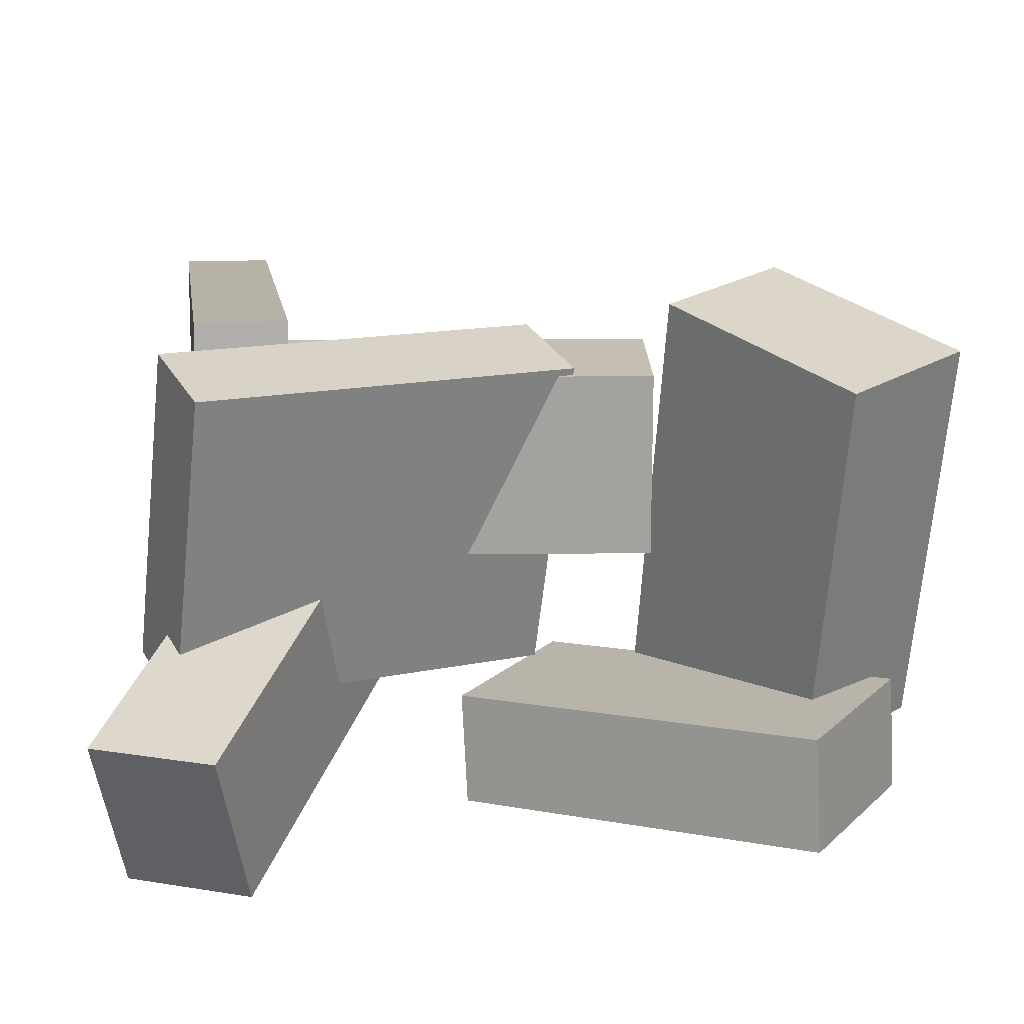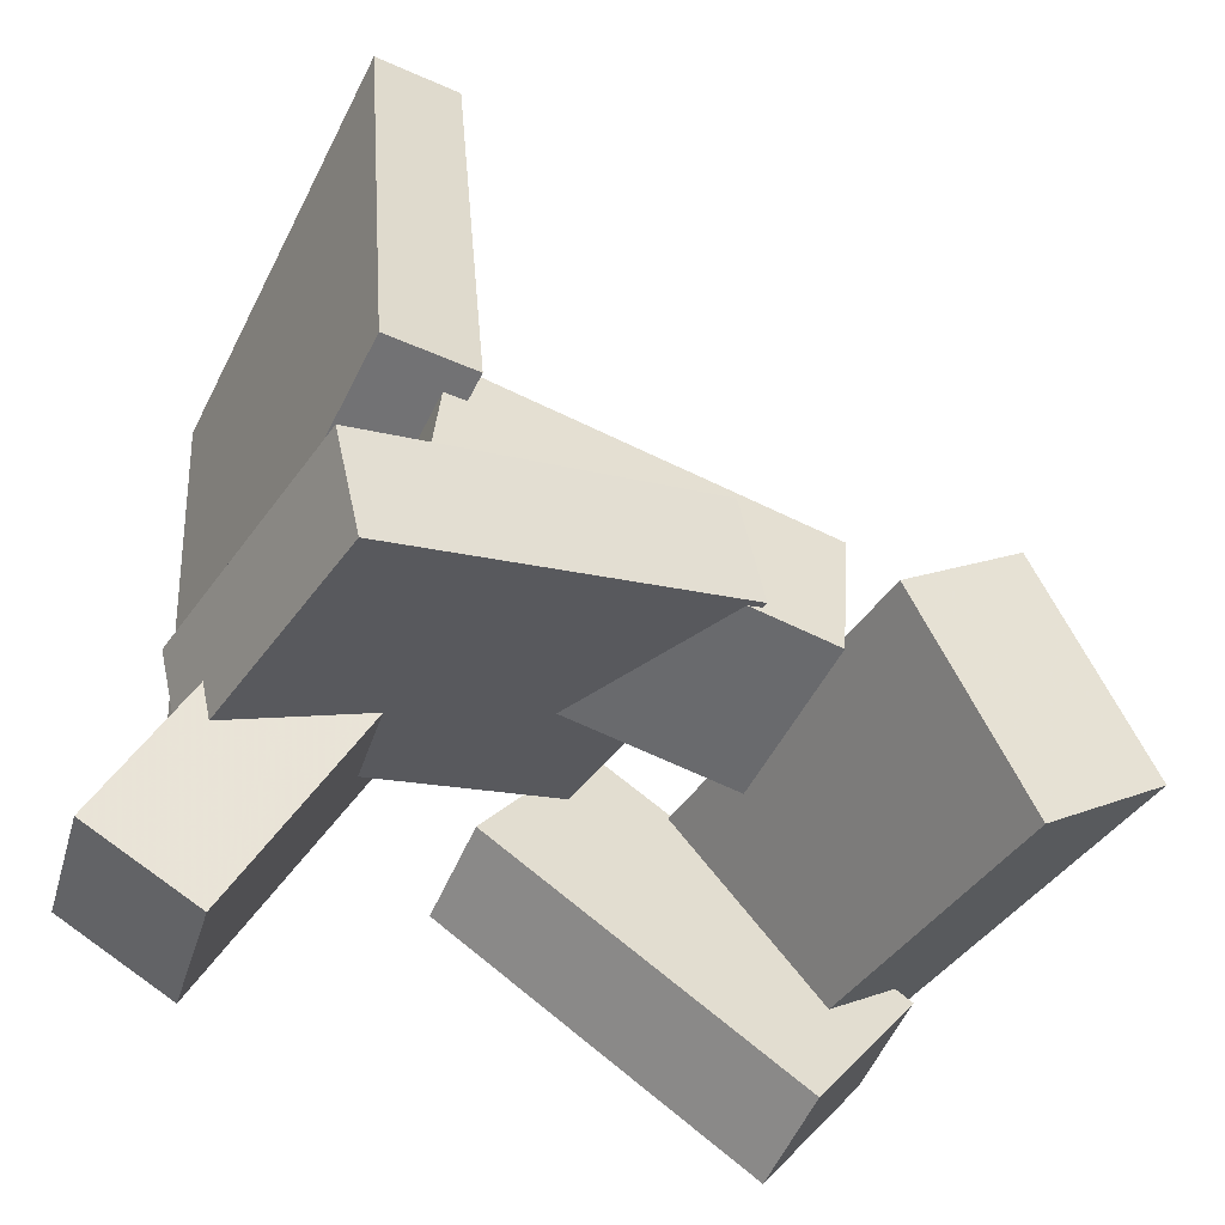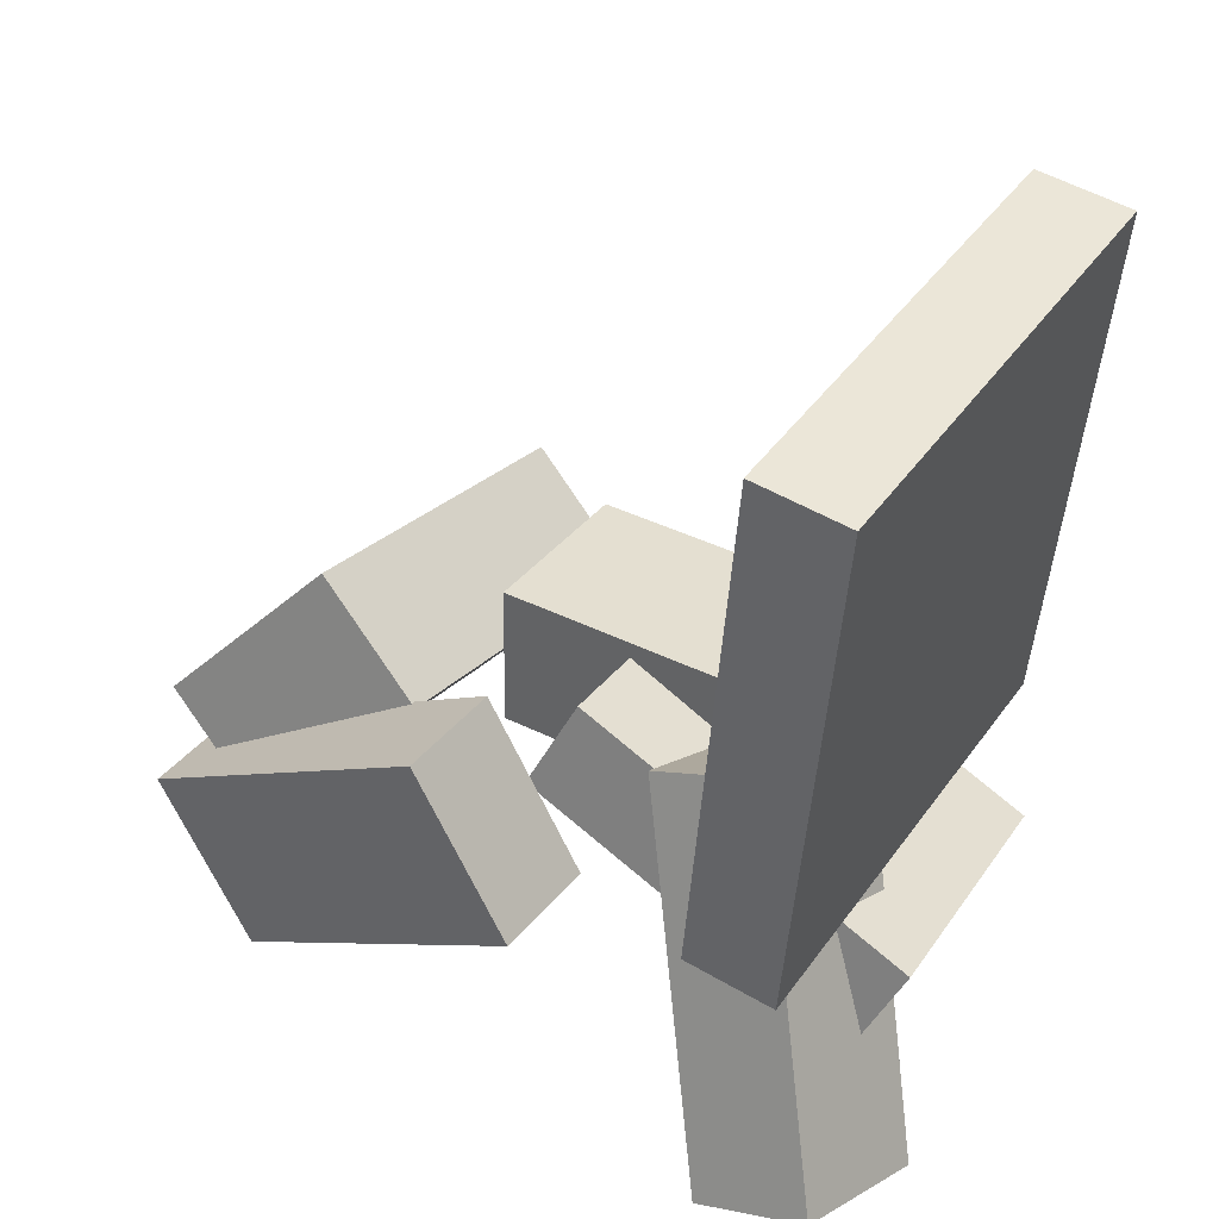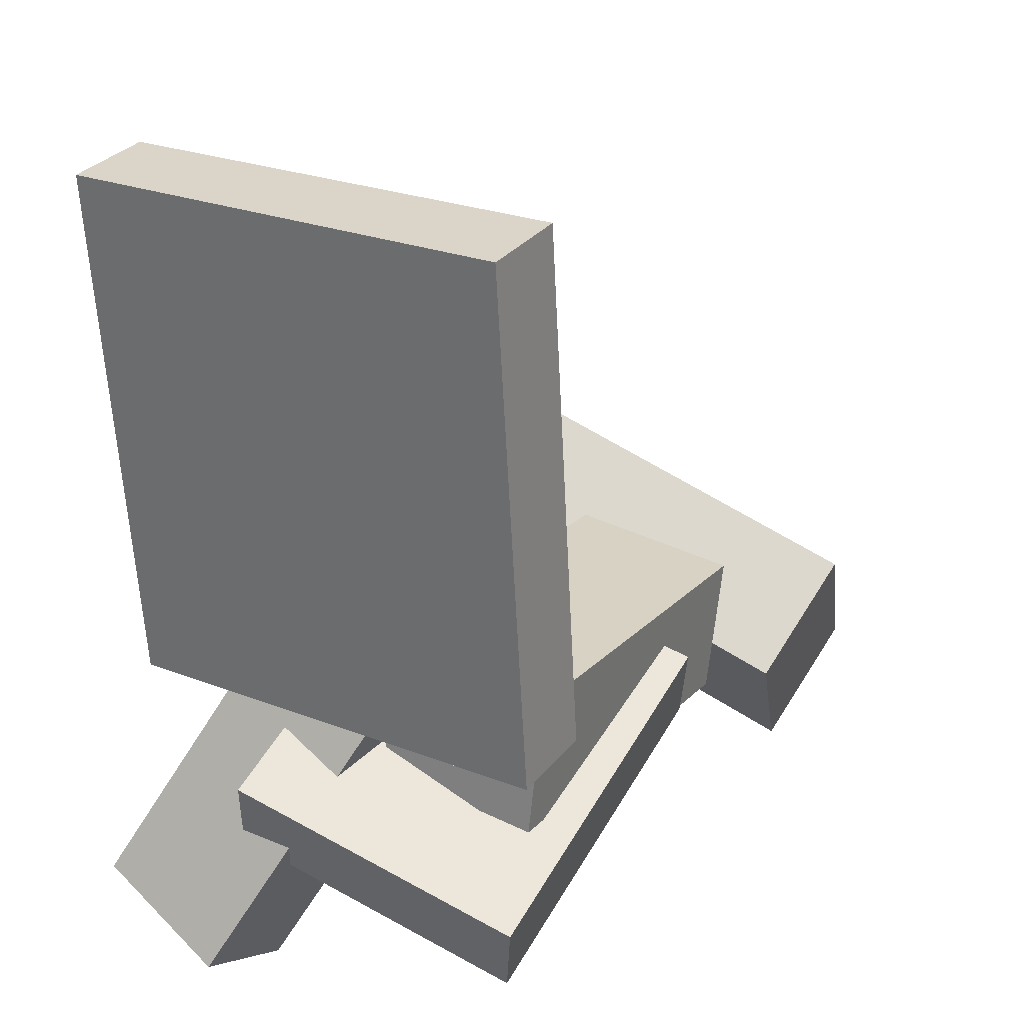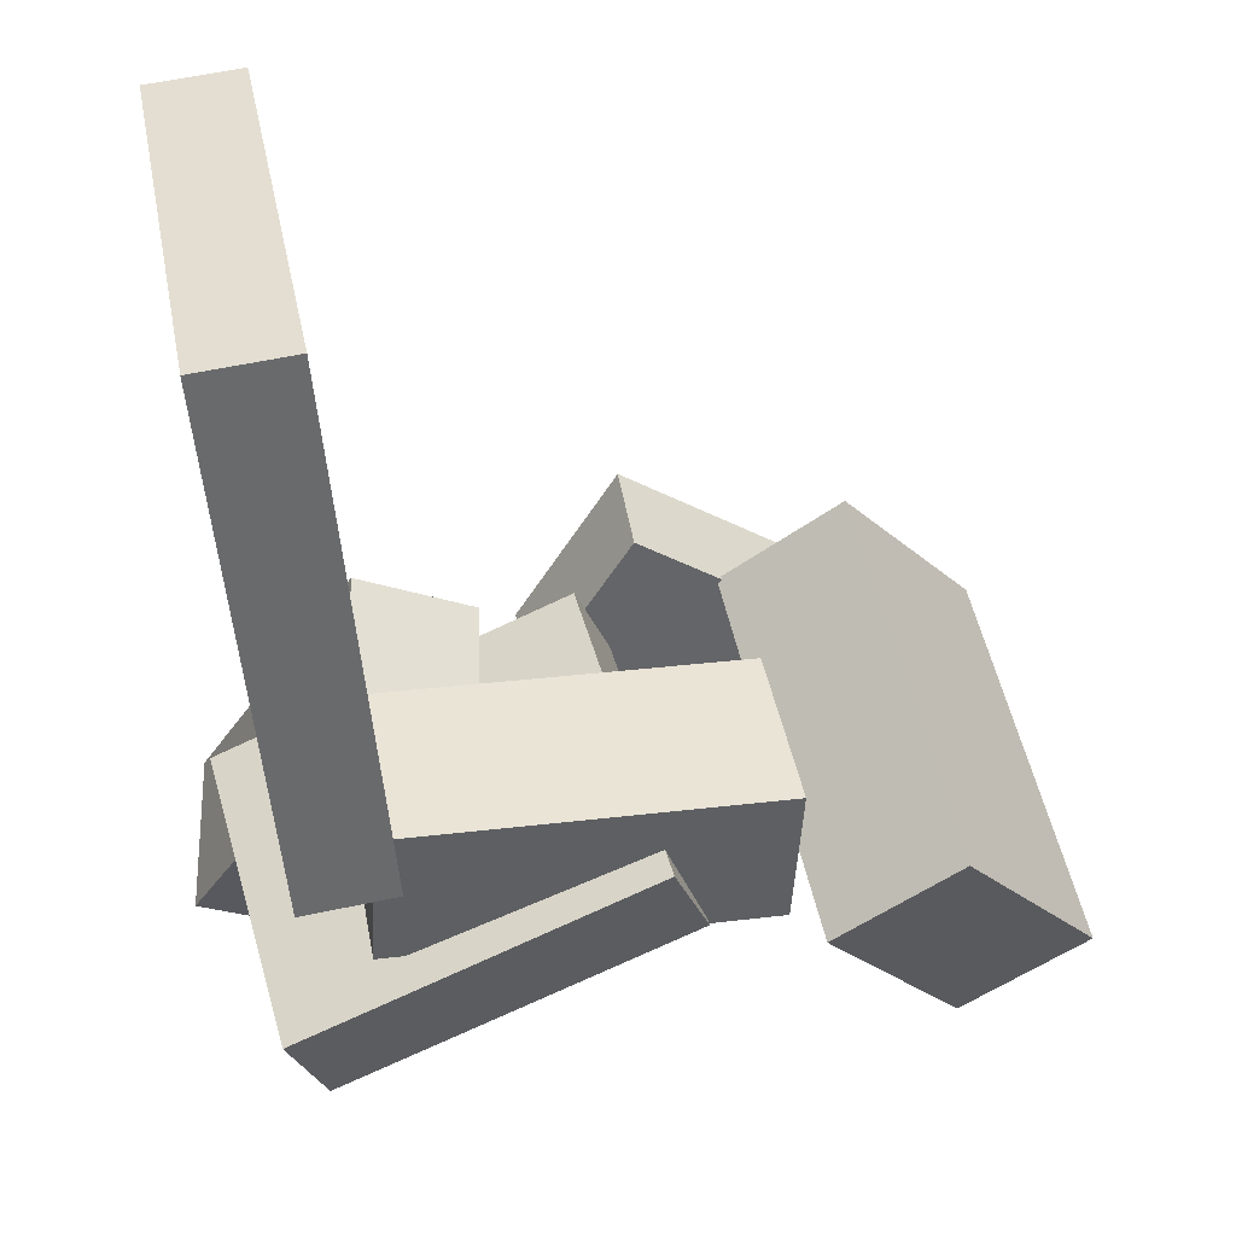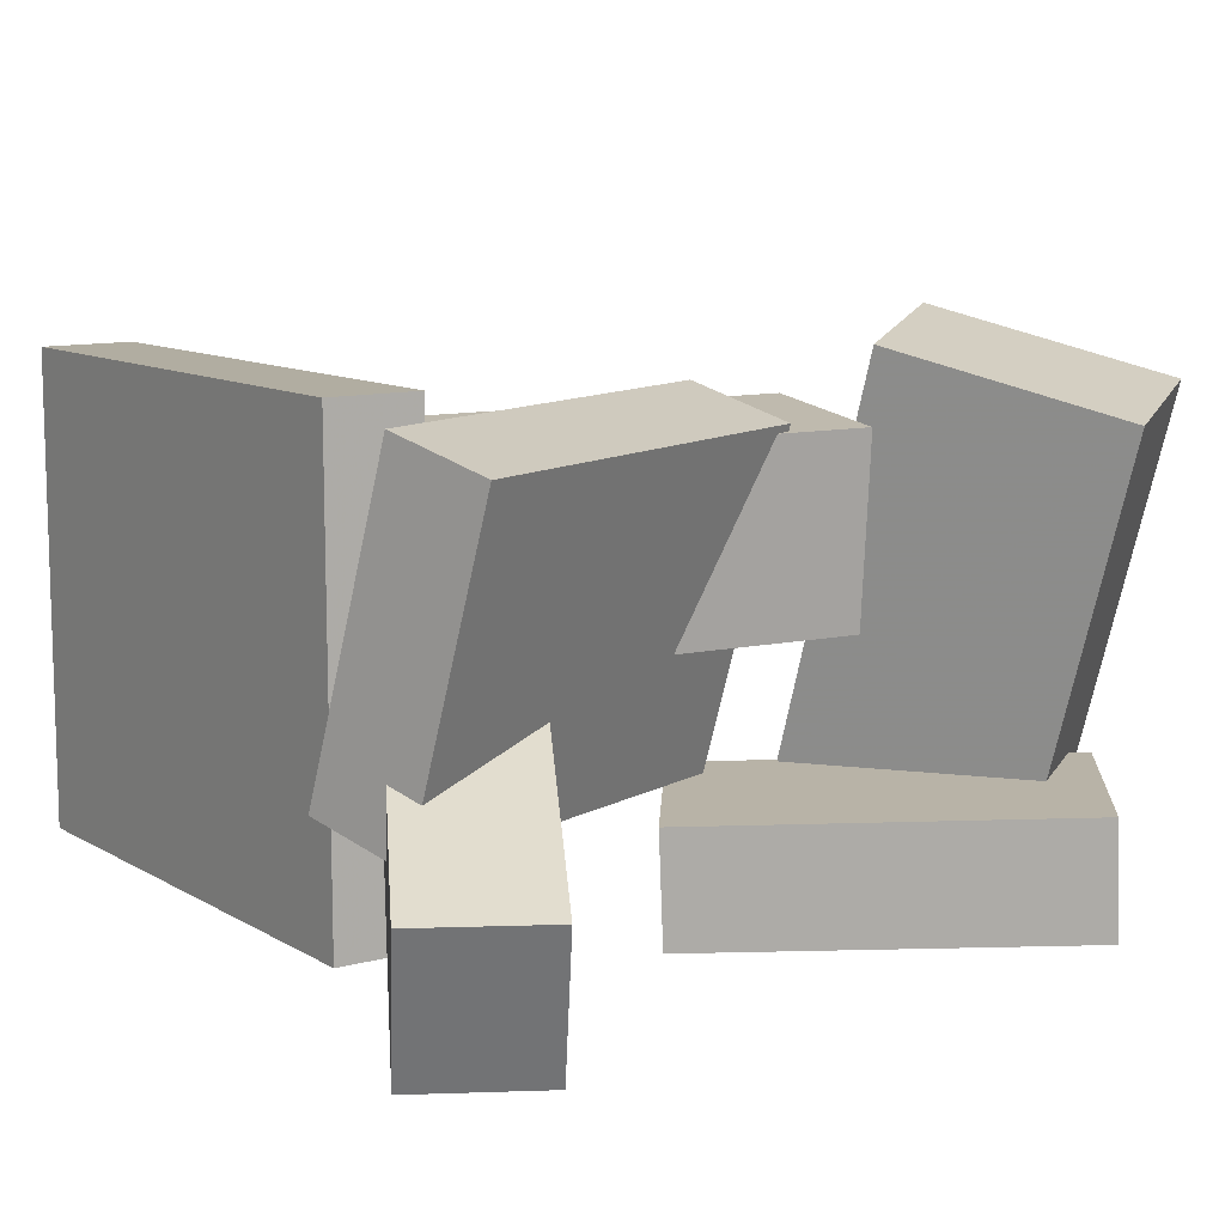
<metadata>
{"format":"obj","ext":"obj","renderer":"f3d","projection":"perspective","resolution":1024,"background":"white","views":[{"elev":12.8,"azim":-3.3,"up":"+Z"},{"elev":-56.9,"azim":-26.5,"up":"+Y"},{"elev":41.8,"azim":-147.4,"up":"+Y"},{"elev":26.3,"azim":-57.7,"up":"+Y"},{"elev":38.1,"azim":-11.0,"up":"+Y"},{"elev":10.9,"azim":-29.5,"up":"+Z"}]}
</metadata>
<code>
v -0.2189 -0.06863 -0.1652
v -0.218 -0.06543 0.1669
v -0.2506 0.3224 -0.1688
v -0.2496 0.3256 0.1632
v -0.1527 -0.06327 -0.1654
v -0.1518 -0.06007 0.1667
v -0.1844 0.3277 -0.1691
v -0.1834 0.3309 0.163
f 1.0 7.0 5.0
f 1.0 3.0 7.0
f 1.0 4.0 3.0
f 1.0 2.0 4.0
f 3.0 8.0 7.0
f 3.0 4.0 8.0
f 5.0 7.0 8.0
f 5.0 8.0 6.0
f 1.0 5.0 6.0
f 1.0 6.0 2.0
f 2.0 6.0 8.0
f 2.0 8.0 4.0
v -0.17 -0.1263 0.01226
v 0.09934 -0.1367 0.01279
v -0.1707 -0.1371 0.1391
v 0.09868 -0.1475 0.1396
v -0.1659 -0.01836 0.02146
v 0.1035 -0.02873 0.02199
v -0.1666 -0.02914 0.1483
v 0.1028 -0.03951 0.1488
f 9.0 15.0 13.0
f 9.0 11.0 15.0
f 9.0 12.0 11.0
f 9.0 10.0 12.0
f 11.0 16.0 15.0
f 11.0 12.0 16.0
f 13.0 15.0 16.0
f 13.0 16.0 14.0
f 9.0 13.0 14.0
f 9.0 14.0 10.0
f 10.0 14.0 16.0
f 10.0 16.0 12.0
v -0.1943 -0.3124 -0.07737
v -0.08635 -0.07224 0.03728
v -0.2781 -0.2749 -0.07707
v -0.1701 -0.03472 0.03758
v -0.1759 -0.2705 -0.1824
v -0.06796 -0.03034 -0.06779
v -0.2597 -0.233 -0.1821
v -0.1517 0.007178 -0.06749
f 17.0 23.0 21.0
f 17.0 19.0 23.0
f 17.0 20.0 19.0
f 17.0 18.0 20.0
f 19.0 24.0 23.0
f 19.0 20.0 24.0
f 21.0 23.0 24.0
f 21.0 24.0 22.0
f 17.0 21.0 22.0
f 17.0 22.0 18.0
f 18.0 22.0 24.0
f 18.0 24.0 20.0
v 0.09888 -0.04589 -0.0882
v 0.1109 -0.1296 0.1864
v 0.1818 0.0204 -0.07164
v 0.1939 -0.06329 0.2029
v 0.2051 -0.1684 -0.1302
v 0.2172 -0.252 0.1444
v 0.2881 -0.1021 -0.1136
v 0.3001 -0.1858 0.1609
f 25.0 31.0 29.0
f 25.0 27.0 31.0
f 25.0 28.0 27.0
f 25.0 26.0 28.0
f 27.0 32.0 31.0
f 27.0 28.0 32.0
f 29.0 31.0 32.0
f 29.0 32.0 30.0
f 25.0 29.0 30.0
f 25.0 30.0 26.0
f 26.0 30.0 32.0
f 26.0 32.0 28.0
v 0.1998 -0.2652 -0.1621
v -0.02835 -0.1218 -0.1716
v 0.2733 -0.148 -0.1565
v 0.04511 -0.004537 -0.166
v 0.1958 -0.2664 -0.08326
v -0.03238 -0.123 -0.09273
v 0.2693 -0.1492 -0.0777
v 0.04107 -0.005747 -0.08717
f 33.0 39.0 37.0
f 33.0 35.0 39.0
f 33.0 36.0 35.0
f 33.0 34.0 36.0
f 35.0 40.0 39.0
f 35.0 36.0 40.0
f 37.0 39.0 40.0
f 37.0 40.0 38.0
f 33.0 37.0 38.0
f 33.0 38.0 34.0
f 34.0 38.0 40.0
f 34.0 40.0 36.0
v -0.2277 -0.1889 -0.07712
v -0.205 -0.2472 0.1425
v -0.256 -0.1222 -0.05648
v -0.2333 -0.1806 0.1631
v 0.02205 -0.08356 -0.075
v 0.04479 -0.1419 0.1446
v -0.006219 -0.01692 -0.05435
v 0.01652 -0.07529 0.1652
f 41.0 47.0 45.0
f 41.0 43.0 47.0
f 41.0 44.0 43.0
f 41.0 42.0 44.0
f 43.0 48.0 47.0
f 43.0 44.0 48.0
f 45.0 47.0 48.0
f 45.0 48.0 46.0
f 41.0 45.0 46.0
f 41.0 46.0 42.0
f 42.0 46.0 48.0
f 42.0 48.0 44.0

</code>
